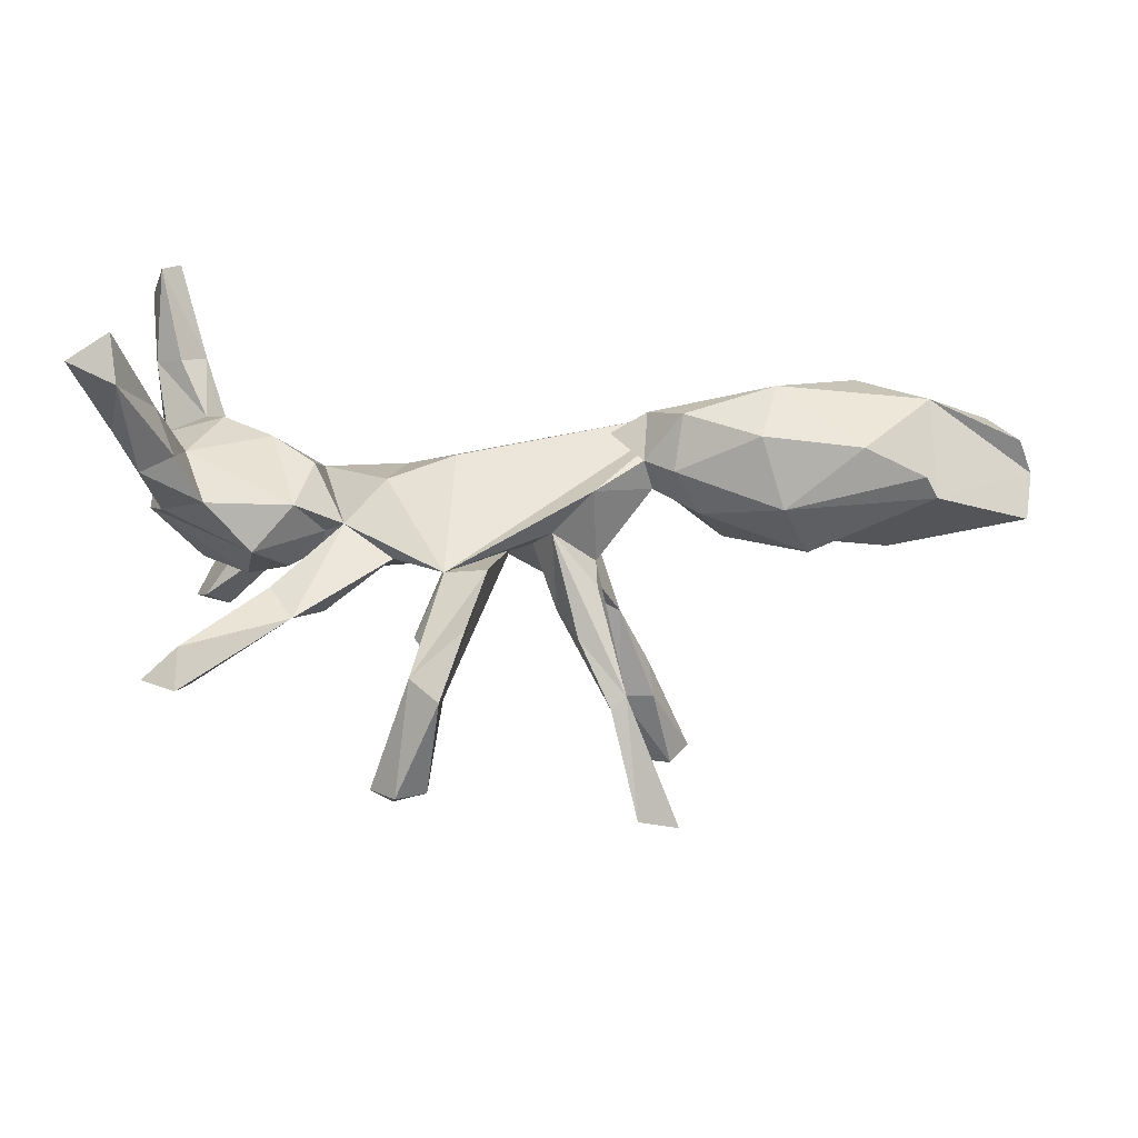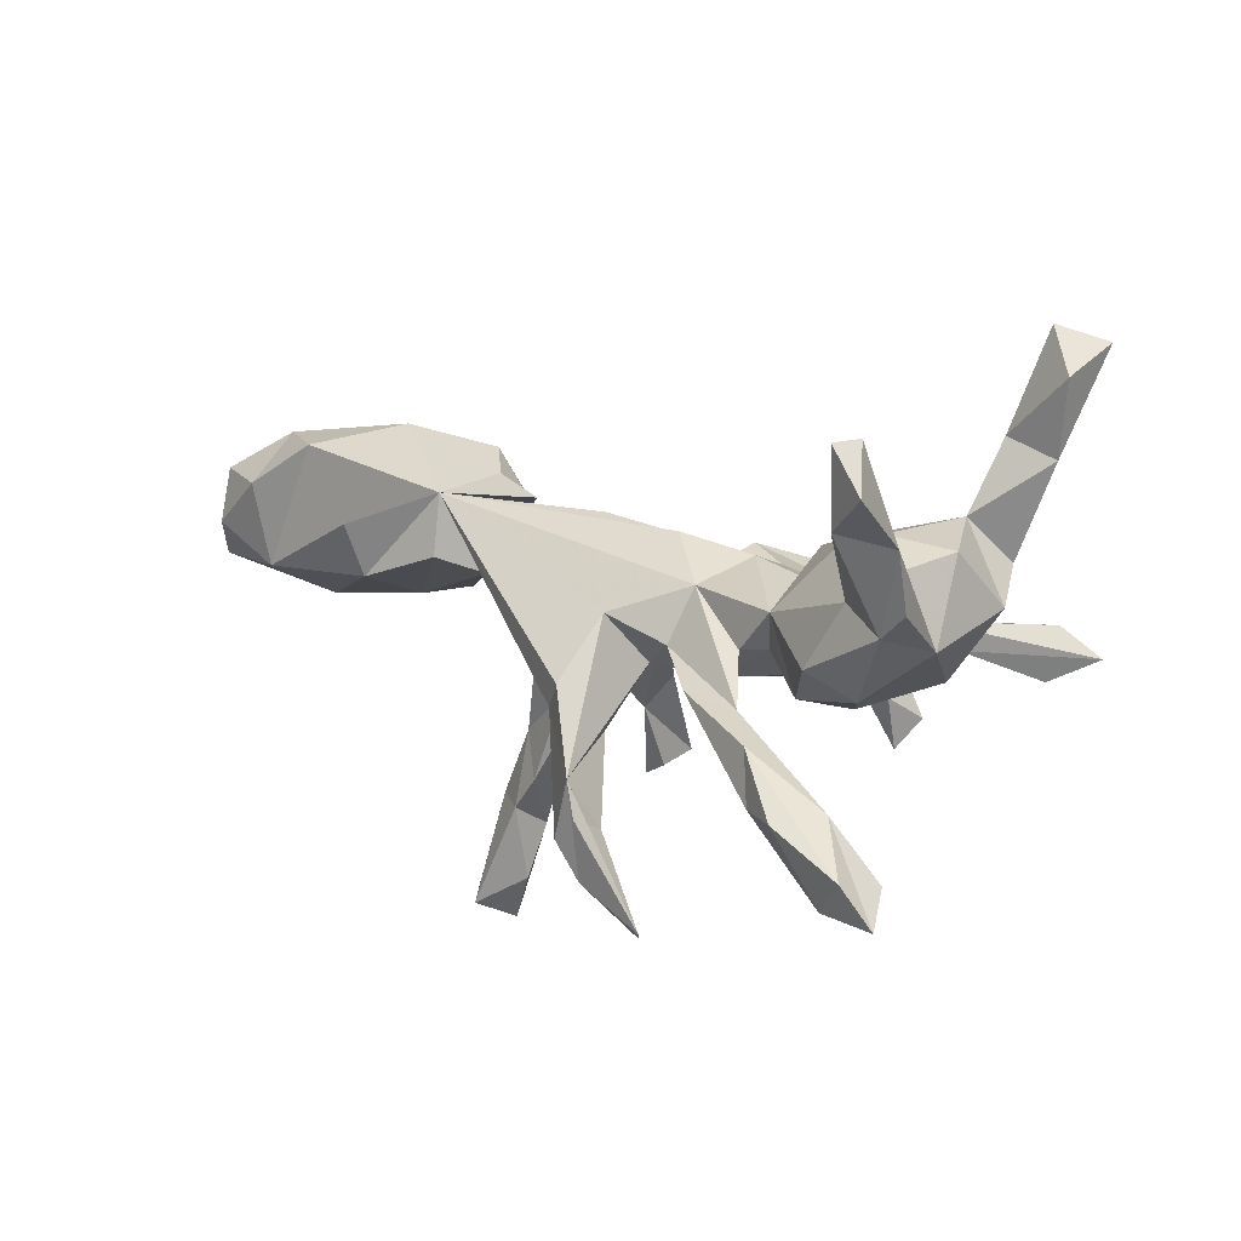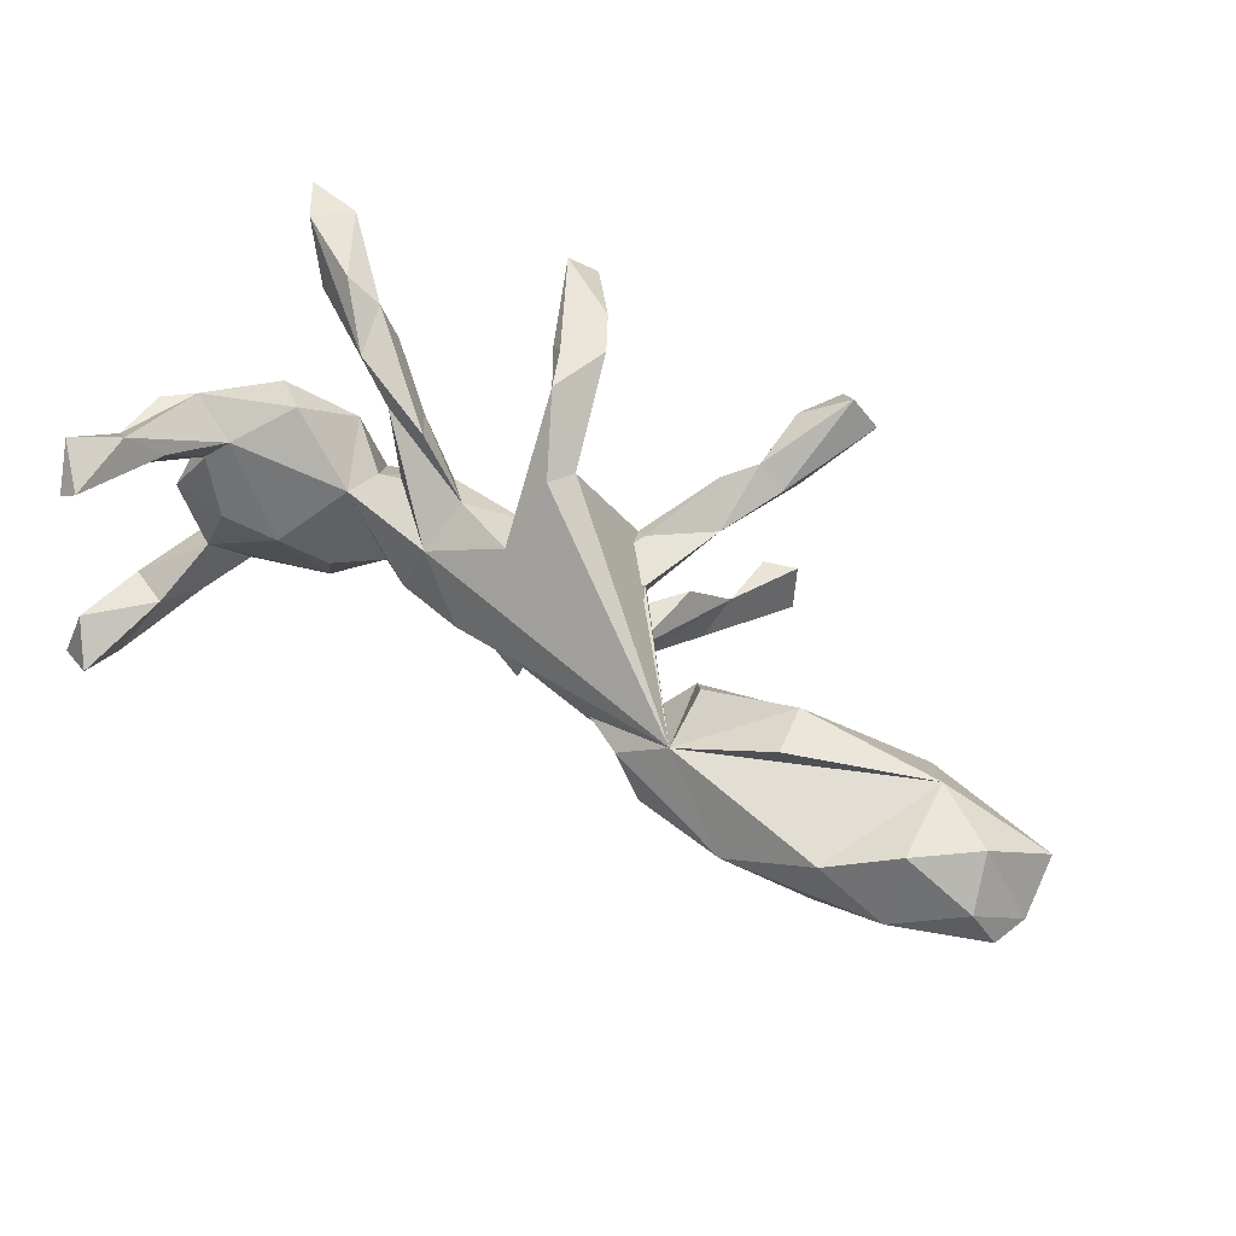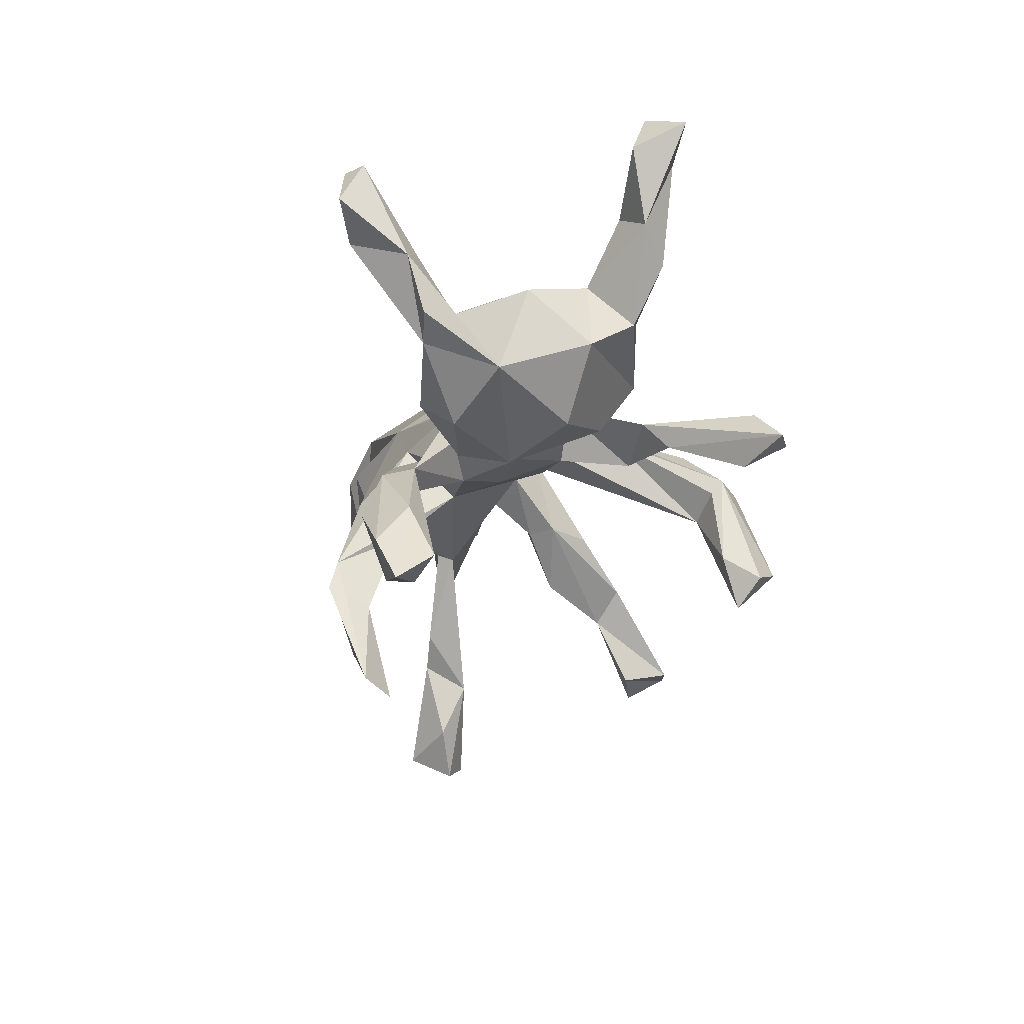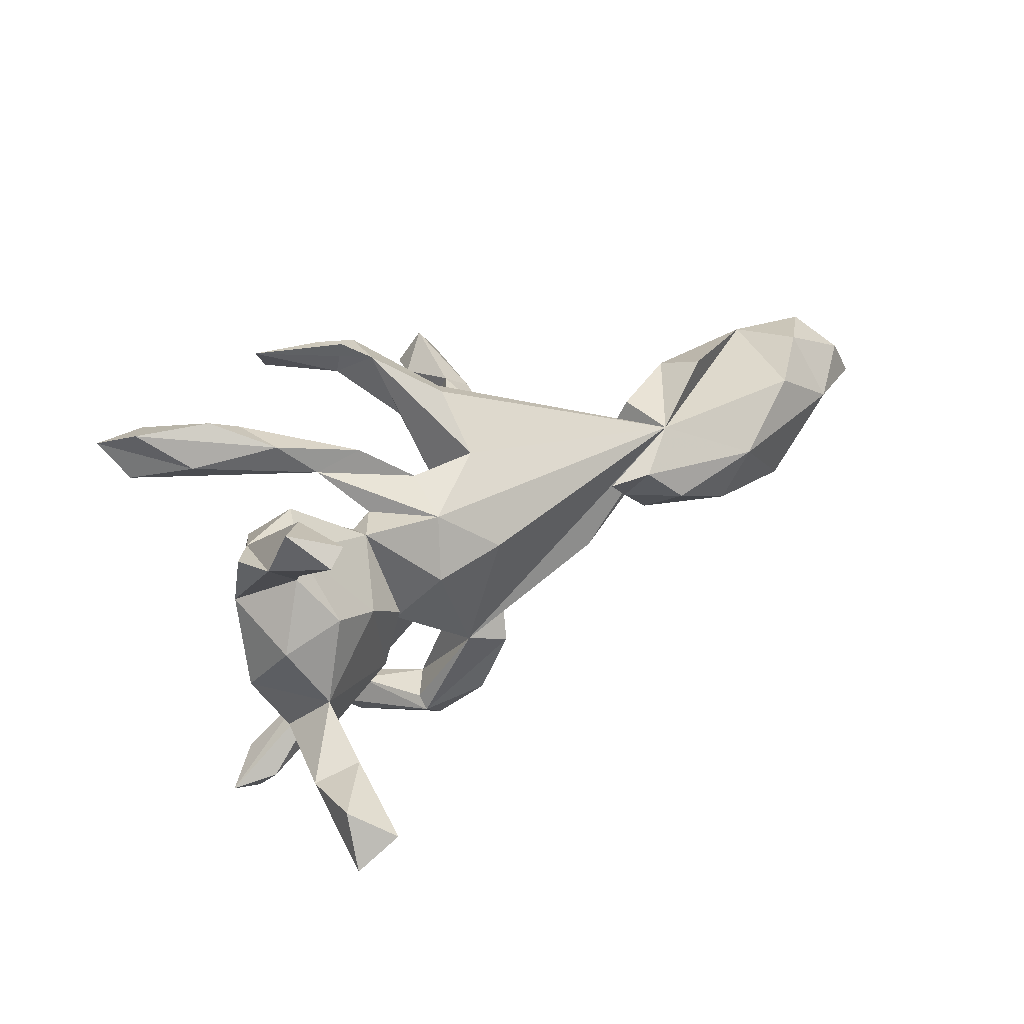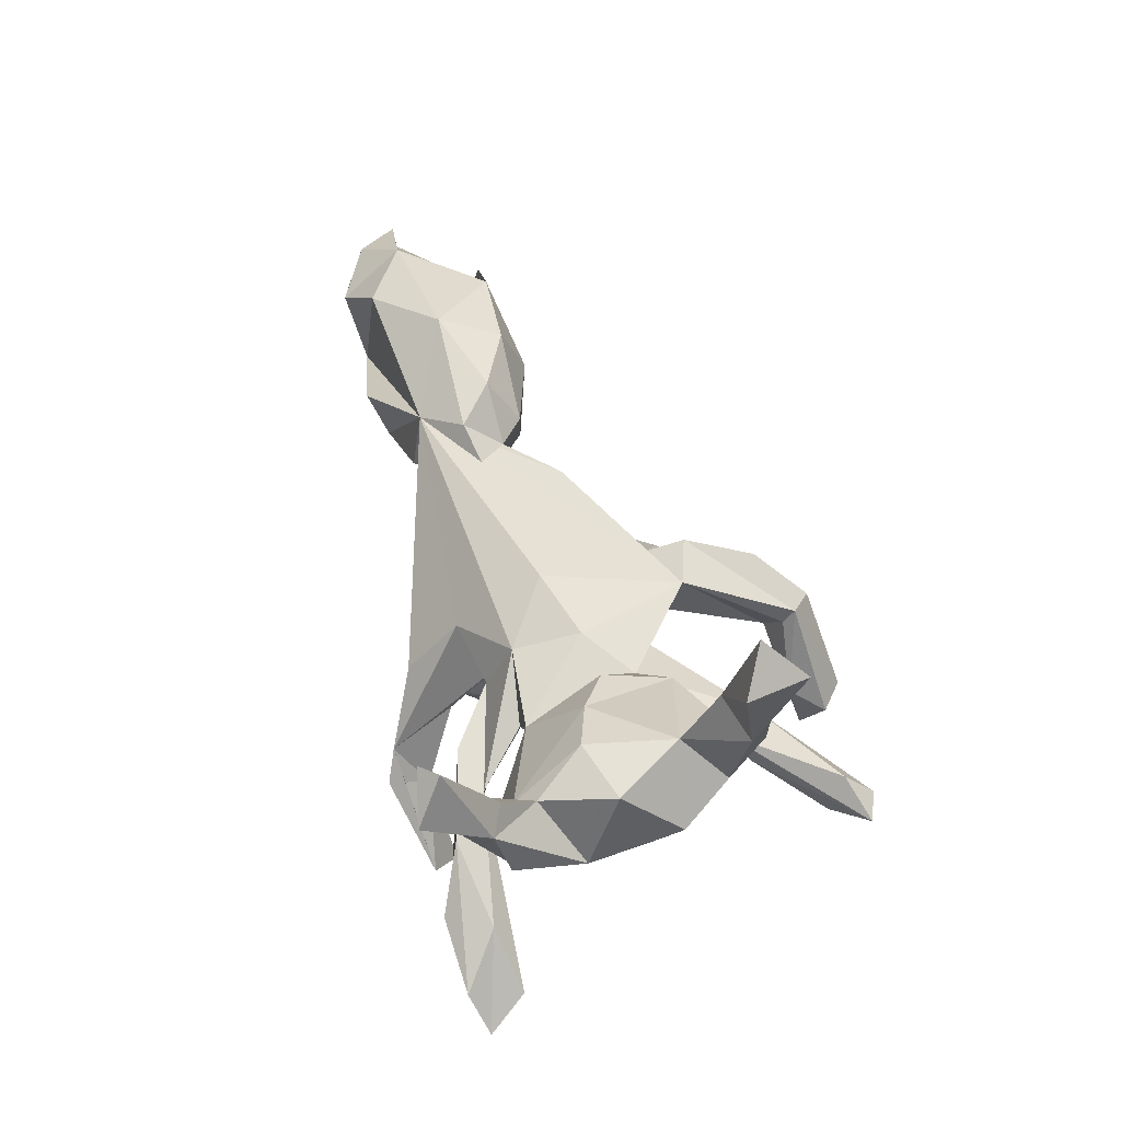
<metadata>
{"format":"obj","ext":"obj","renderer":"f3d","projection":"perspective","resolution":1024,"background":"white","views":[{"elev":34.0,"azim":-178.4,"up":"+Y"},{"elev":10.1,"azim":40.9,"up":"+Y"},{"elev":69.5,"azim":-150.1,"up":"+Z"},{"elev":-13.8,"azim":78.6,"up":"+Y"},{"elev":32.4,"azim":136.2,"up":"+Z"},{"elev":43.6,"azim":73.7,"up":"+Y"}]}
</metadata>
<code>
v 0.1433 -0.4322 0.1975
v 0.5864 -0.3214 0.2536
v 0.5181 -0.3129 0.2154
v -0.2563 -0.5158 0.02706
v 0.5012 -0.3095 0.2559
v 0.1871 -0.2096 -0.4435
v 0.1559 -0.2594 -0.4116
v 0.1435 -0.1964 -0.482
v 0.4816 -0.09395 -0.3244
v -0.2358 -0.328 -0.3097
v 0.5517 -0.05726 -0.3665
v 0.1824 -0.407 0.2448
v -0.2898 -0.3527 -0.328
v 0.5492 -0.2575 0.2794
v 0.07847 -0.3491 0.2534
v -0.3001 -0.498 -0.001922
v -0.3069 -0.3141 -0.4005
v 0.4938 -0.05967 -0.3917
v 0.1611 -0.171 -0.3848
v 0.4881 -0.187 0.2205
v -0.213 -0.4403 0.04763
v -0.332 -0.4858 0.03724
v -0.2072 -0.358 0.009702
v 0.4928 -0.009569 -0.34
v 0.09601 -0.2103 -0.4491
v 0.0728 -0.08752 -0.3649
v 0.4414 -0.1953 0.2876
v -0.2672 -0.3524 0.005715
v 0.3932 -0.04301 -0.2241
v 0.5554 -0.2778 0.1912
v 0.322 -0.01073 -0.2563
v 0.07265 -0.0384 -0.4394
v 0.3072 -0.07793 0.1853
v -0.2399 -0.3145 -0.3873
v -0.2853 -0.4846 0.09233
v 0.1221 -0.02125 -0.3985
v 0.1 -0.2717 0.2303
v -0.2293 -0.2199 -0.2526
v -0.2571 -0.3083 0.05072
v 0.5039 -0.04537 -0.02789
v 0.403 -0.08553 0.04505
v 0.5678 0.02094 0.0944
v 0.5806 0.06388 -0.04924
v -0.2091 -0.3206 0.07938
v -0.167 -0.2702 0.08146
v -0.1931 -0.165 -0.2831
v 0.1195 -0.04441 -0.3798
v 0.3829 -0.1898 0.2601
v -0.218 -0.1459 -0.271
v 0.2807 -0.04657 -0.1843
v 0.3577 -0.06555 0.1211
v 0.4165 -0.02779 -0.1026
v 0.3662 0.002185 -0.1878
v -0.09591 -0.1387 0.05192
v 0.3477 -0.1783 0.2027
v 0.3457 -0.01047 -0.1059
v 0.2589 -0.1023 0.1692
v 0.2974 0.000198 -0.07147
v 0.169 0.02249 -0.1292
v 0.3673 -0.1079 0.2466
v 0.3116 -0.05332 0.01216
v 0.3947 0.05484 -0.1655
v 0.04597 -0.2875 0.2692
v 0.2126 -0.06791 0.02424
v 0.559 0.05455 0.2122
v 0.4812 -0.04963 0.1497
v 0.4687 0.1405 -0.1515
v 0.005816 0.07762 -0.2392
v -0.2058 -0.2018 0.05179
v 0.11 -0.2422 0.3005
v 0.1889 -0.06246 0.08239
v -0.1809 -0.1633 -0.1499
v 0.2177 -0.0262 -0.08191
v 0.006006 -0.1107 0.1803
v 0.2903 -0.007823 0.09306
v -0.1134 -0.1287 0.0756
v -0.1001 -0.06981 -0.1377
v -0.1379 -0.07981 -0.2063
v 0.07837 0.05362 -0.2136
v 0.1279 -0.02466 -0.06933
v 0.06203 -0.1425 0.1782
v 0.2505 -0.0121 0.1105
v 0.2298 -0.05659 0.2074
v 0.2861 0.04015 -0.07468
v 0.1413 -0.01494 0.1362
v 0.08297 -0.1916 0.2836
v -0.1248 -0.07695 -0.09978
v 0.5089 0.1814 -0.06021
v 0.6035 0.0906 0.2188
v 0.0351 0.04161 -0.3535
v -0.164 -0.008313 -0.0799
v 0.5433 0.1119 -0.1277
v 0.06802 0.02622 -0.1129
v 0.4234 -0.00566 0.195
v -0.1176 -0.01738 -0.02571
v 0.607 0.2586 -0.1313
v -0.1677 -0.02082 -0.1372
v 0.5623 0.2083 -0.1717
v 0.5675 0.1508 0.04806
v 0.4839 0.0911 0.184
v 0.2539 0.05621 -0.07765
v 0.3083 0.04909 0.1162
v 0.3293 0.1129 -0.1113
v -0.003849 -0.1104 0.2245
v 0.05936 -0.05884 0.07735
v 0.4978 0.06236 0.1951
v 0.3066 0.1286 -0.003978
v -0.1563 -0.05353 0.08591
v 0.1613 0.0689 0.09739
v 0.6098 0.1785 0.2456
v 0.02232 -0.07102 0.238
v -0.05747 0.01103 -0.05885
v 0.5381 0.29 -0.1074
v 0.4672 0.1676 0.07627
v 0.5648 0.2051 0.3294
v 0.5771 0.375 -0.1868
v -0.06925 -0.02182 0.08953
v 0.3814 0.1503 0.04512
v -0.09178 0.0599 -0.1014
v 0.514 0.121 0.1564
v -0.02446 0.02706 -0.09474
v 0.04151 0.02359 0.1584
v 0.5074 0.2273 -0.1515
v 0.06843 0.09646 -0.1248
v 0.1871 0.1017 -0.008108
v 0.6518 0.4176 -0.1889
v -0.3203 0.1634 0.1246
v 0.5621 0.1942 0.2225
v 0.6354 0.3743 -0.1058
v -0.1466 0.007137 0.05618
v 0.6274 0.2538 0.3543
v 0.07233 0.1297 0.02613
v -0.3759 -0.002926 -0.006834
v -0.4645 -0.02068 0.02257
v 0.5751 0.3563 -0.09828
v -0.2134 0.0681 0.1182
v -0.2564 0.08134 0.005629
v -0.6595 -0.04054 0.02877
v -0.1602 0.127 -0.07764
v 0.5248 0.1777 0.2604
v -0.3182 0.0658 0.1403
v 0.5886 0.4427 -0.1387
v -0.2954 0.03204 0.04878
v -0.3352 0.07157 -0.05446
v -0.66 -0.0332 -0.03096
v -0.7212 0.1202 -0.07261
v -0.5159 0.009771 -0.07124
v -0.6918 0.01527 0.1406
v -0.2911 0.1447 -0.04224
v 0.5994 0.3234 0.3147
v -0.2414 0.139 0.000735
v -0.4586 0.02287 0.1532
v 0.5704 0.3184 0.3399
v -0.1838 0.16 0.05291
v -0.3042 0.2249 0.009899
v -0.8793 0.01021 0.07086
v -0.47 0.1101 -0.1008
v -0.2458 0.1937 0.06691
v -0.4317 0.2186 -0.04895
v -0.4687 0.1075 0.1861
v -0.5974 0.2101 -0.066
v -0.6996 0.1623 -0.0769
v -0.7946 0.07931 0.1557
v -0.8784 0.05905 -0.0357
v -0.4578 0.2546 0.05451
v -0.8889 0.1053 0.03357
v -0.7133 0.2257 0.06777
v -0.8663 0.1629 0.0434
v -0.5951 0.2186 0.1411
v -0.6984 0.152 0.1716
v -0.8204 0.1628 0.1128
f 37 12 1
f 15 1 12
f 15 37 1
f 70 12 37
f 63 37 15
f 86 70 37
f 86 12 70
f 14 20 60
f 33 60 20
f 48 27 60
f 14 60 27
f 83 48 60
f 5 27 48
f 81 86 37
f 81 37 63
f 33 83 60
f 55 48 83
f 105 86 81
f 74 81 63
f 104 63 86
f 15 86 63
f 111 104 86
f 74 63 104
f 122 111 86
f 54 74 104
f 127 104 111
f 30 2 3
f 5 3 2
f 48 3 5
f 14 5 2
f 86 15 12
f 20 14 2
f 27 5 14
f 26 19 47
f 36 47 19
f 79 26 47
f 7 19 26
f 24 18 31
f 9 31 18
f 11 18 24
f 11 24 53
f 31 53 24
f 26 25 7
f 8 7 25
f 6 19 7
f 11 9 18
f 29 31 9
f 8 6 7
f 36 19 6
f 29 9 11
f 90 32 26
f 25 26 32
f 68 90 26
f 36 32 90
f 68 36 90
f 36 79 47
f 68 79 36
f 8 32 36
f 8 25 32
f 6 8 36
f 141 143 127
f 137 127 143
f 134 143 141
f 144 137 143
f 136 127 137
f 130 136 137
f 108 127 136
f 146 134 138
f 152 138 134
f 143 134 133
f 147 133 134
f 152 134 141
f 144 143 133
f 91 130 137
f 108 136 130
f 132 127 109
f 122 109 127
f 125 132 109
f 79 127 132
f 130 95 108
f 69 108 95
f 91 95 130
f 79 132 125
f 102 125 109
f 107 102 118
f 100 118 102
f 101 102 107
f 88 118 114
f 100 114 118
f 54 69 95
f 95 112 54
f 105 54 112
f 101 125 102
f 82 102 109
f 114 120 99
f 42 99 120
f 88 114 99
f 100 120 114
f 23 69 54
f 71 105 64
f 80 64 105
f 61 71 64
f 85 105 71
f 73 64 80
f 112 80 105
f 147 144 133
f 139 91 137
f 64 73 61
f 58 61 73
f 111 122 127
f 127 108 54
f 117 54 108
f 104 127 54
f 156 148 163
f 170 163 148
f 140 120 100
f 115 140 100
f 128 120 140
f 150 128 140
f 110 120 128
f 153 150 140
f 110 128 150
f 131 110 150
f 115 153 140
f 131 150 153
f 148 152 160
f 127 160 152
f 138 152 148
f 127 148 160
f 169 148 127
f 169 170 148
f 22 16 4
f 23 4 16
f 35 22 4
f 28 16 22
f 21 35 4
f 39 22 35
f 30 3 33
f 48 33 3
f 20 30 33
f 23 21 4
f 44 35 21
f 23 44 21
f 39 35 44
f 57 33 55
f 48 55 33
f 83 57 55
f 71 33 57
f 85 57 83
f 85 83 33
f 79 101 59
f 31 59 101
f 93 79 59
f 125 101 79
f 118 103 107
f 101 107 103
f 88 103 118
f 67 103 88
f 123 88 113
f 96 113 88
f 92 96 88
f 129 113 96
f 97 38 91
f 72 91 38
f 49 38 97
f 87 91 72
f 77 87 72
f 95 91 87
f 38 77 72
f 112 87 77
f 93 121 26
f 68 26 121
f 80 121 93
f 59 80 93
f 73 80 59
f 58 101 84
f 103 84 101
f 56 58 84
f 73 101 58
f 50 101 73
f 103 62 84
f 56 84 62
f 43 92 88
f 98 96 92
f 99 43 88
f 42 43 99
f 46 77 38
f 50 73 59
f 31 50 59
f 53 101 50
f 29 53 50
f 52 56 62
f 61 58 56
f 31 101 53
f 41 56 52
f 43 52 62
f 62 92 43
f 40 52 43
f 161 157 162
f 146 162 157
f 146 161 162
f 159 157 161
f 147 146 157
f 38 49 17
f 34 17 49
f 13 38 17
f 46 38 34
f 10 34 38
f 49 46 34
f 29 50 31
f 53 29 11
f 10 13 17
f 10 38 13
f 105 81 74
f 34 10 17
f 142 116 113
f 123 113 116
f 129 142 113
f 126 116 142
f 96 116 126
f 129 126 142
f 93 26 79
f 2 30 20
f 122 86 105
f 65 89 110
f 42 110 89
f 115 65 110
f 65 100 106
f 94 106 100
f 94 65 106
f 115 100 65
f 131 115 110
f 153 115 131
f 97 119 49
f 78 49 119
f 91 119 97
f 46 49 78
f 77 78 119
f 79 68 121
f 112 79 121
f 62 103 67
f 123 67 88
f 98 67 123
f 77 46 78
f 92 62 67
f 116 98 123
f 92 67 98
f 116 96 98
f 126 129 96
f 42 89 65
f 66 42 65
f 76 45 54
f 23 54 45
f 69 45 76
f 75 71 61
f 69 28 39
f 22 39 28
f 44 69 39
f 23 28 69
f 16 28 23
f 51 41 66
f 42 66 41
f 94 51 66
f 61 41 51
f 40 42 41
f 168 166 171
f 163 171 166
f 167 168 171
f 167 166 168
f 156 163 166
f 170 171 163
f 170 167 171
f 169 167 170
f 165 167 169
f 165 169 127
f 164 156 166
f 158 165 127
f 155 165 158
f 151 155 158
f 159 165 155
f 164 138 156
f 148 156 138
f 127 154 158
f 151 158 154
f 75 61 51
f 56 41 61
f 161 167 165
f 117 76 54
f 74 54 105
f 102 75 51
f 82 71 75
f 102 82 75
f 33 71 82
f 109 33 82
f 57 85 71
f 122 105 85
f 117 108 76
f 69 76 108
f 110 42 120
f 94 100 102
f 109 122 85
f 33 109 85
f 52 40 41
f 43 42 40
f 146 166 167
f 146 164 166
f 161 165 159
f 149 159 155
f 146 138 164
f 149 155 151
f 127 151 154
f 147 134 146
f 151 137 149
f 144 149 137
f 139 137 151
f 157 149 144
f 139 151 127
f 157 144 147
f 69 44 45
f 23 45 44
f 94 66 65
f 102 51 94
f 87 112 95
f 80 112 121
f 161 146 167
f 119 112 77
f 149 157 159
f 79 139 127
f 119 91 139
f 119 139 79
f 112 119 79
f 127 152 141

</code>
